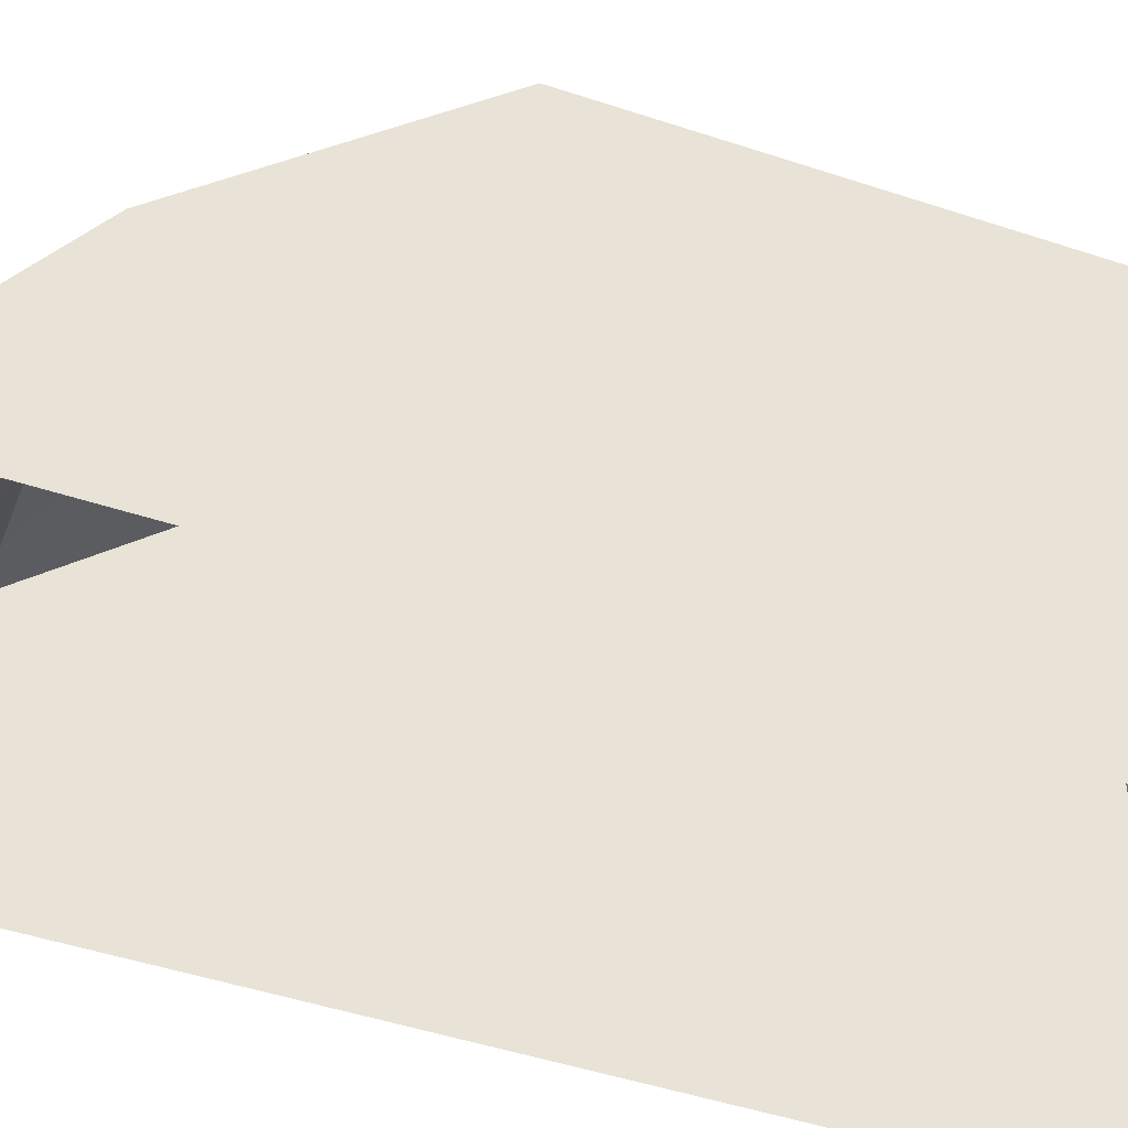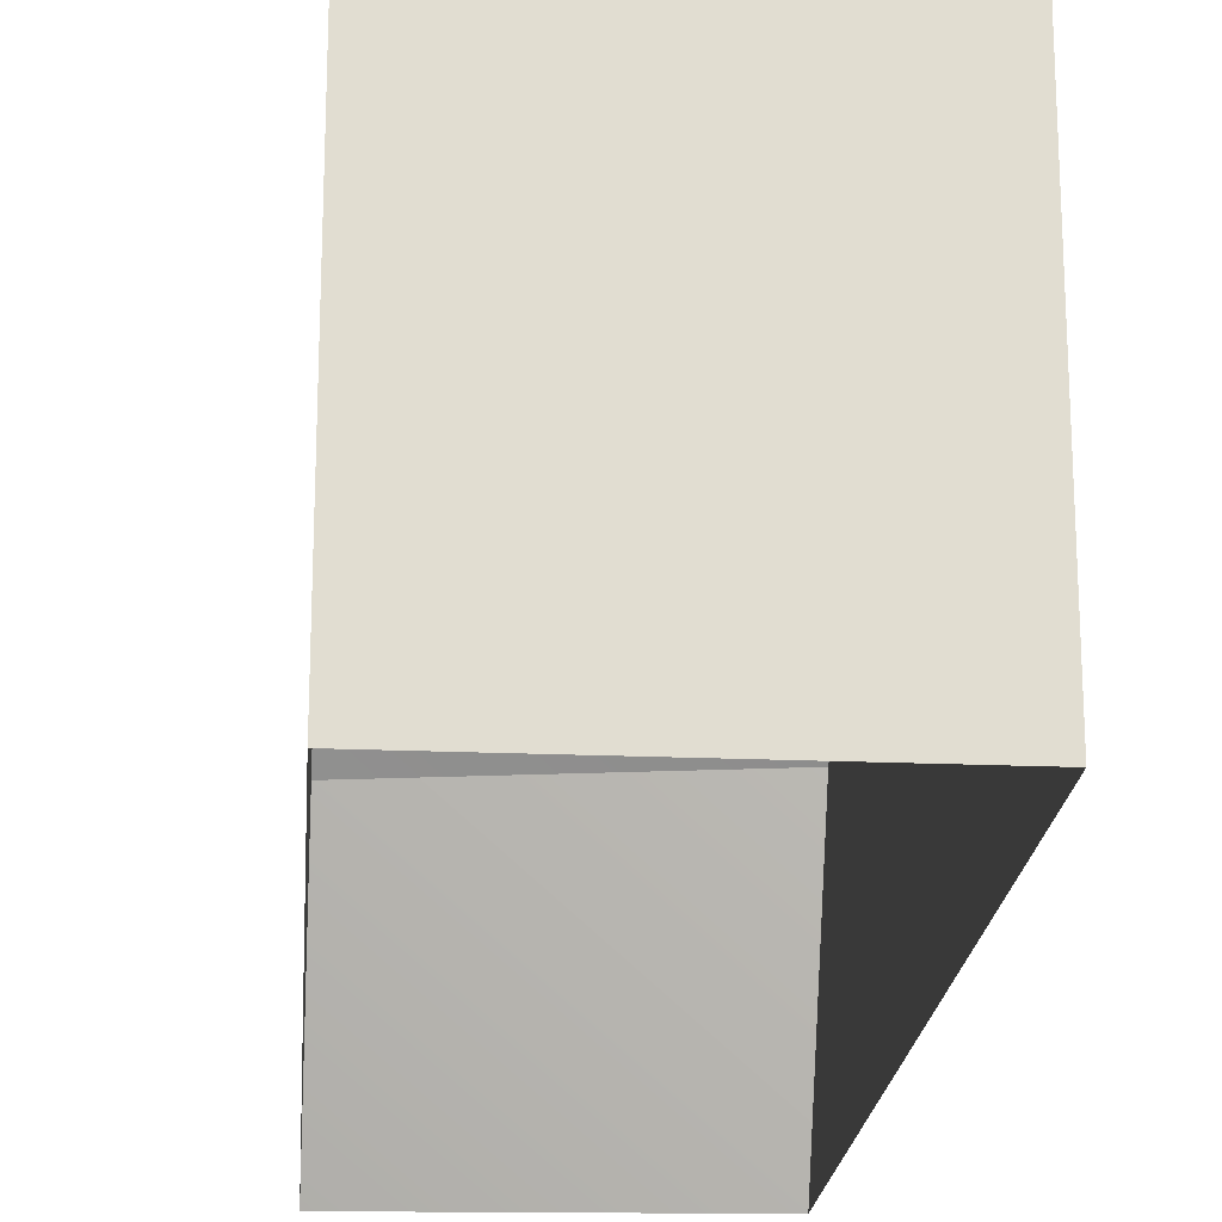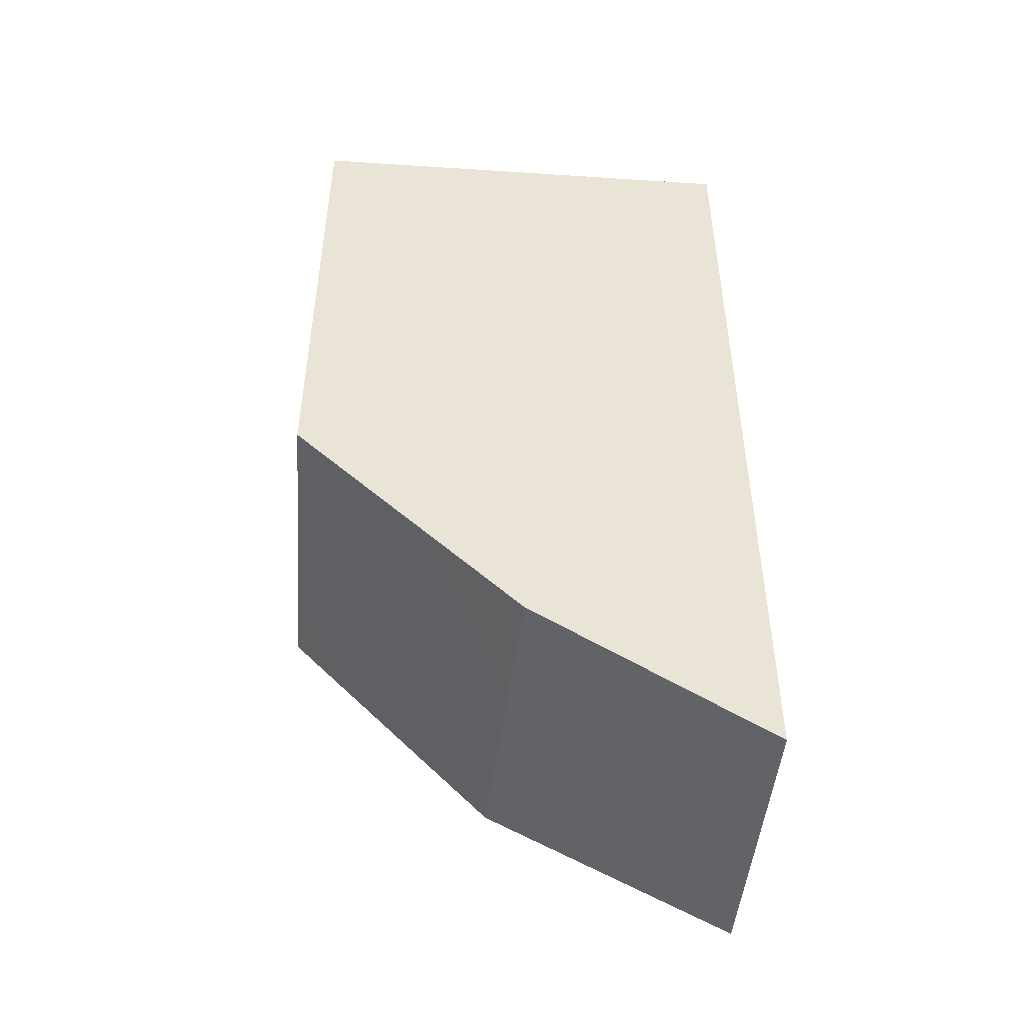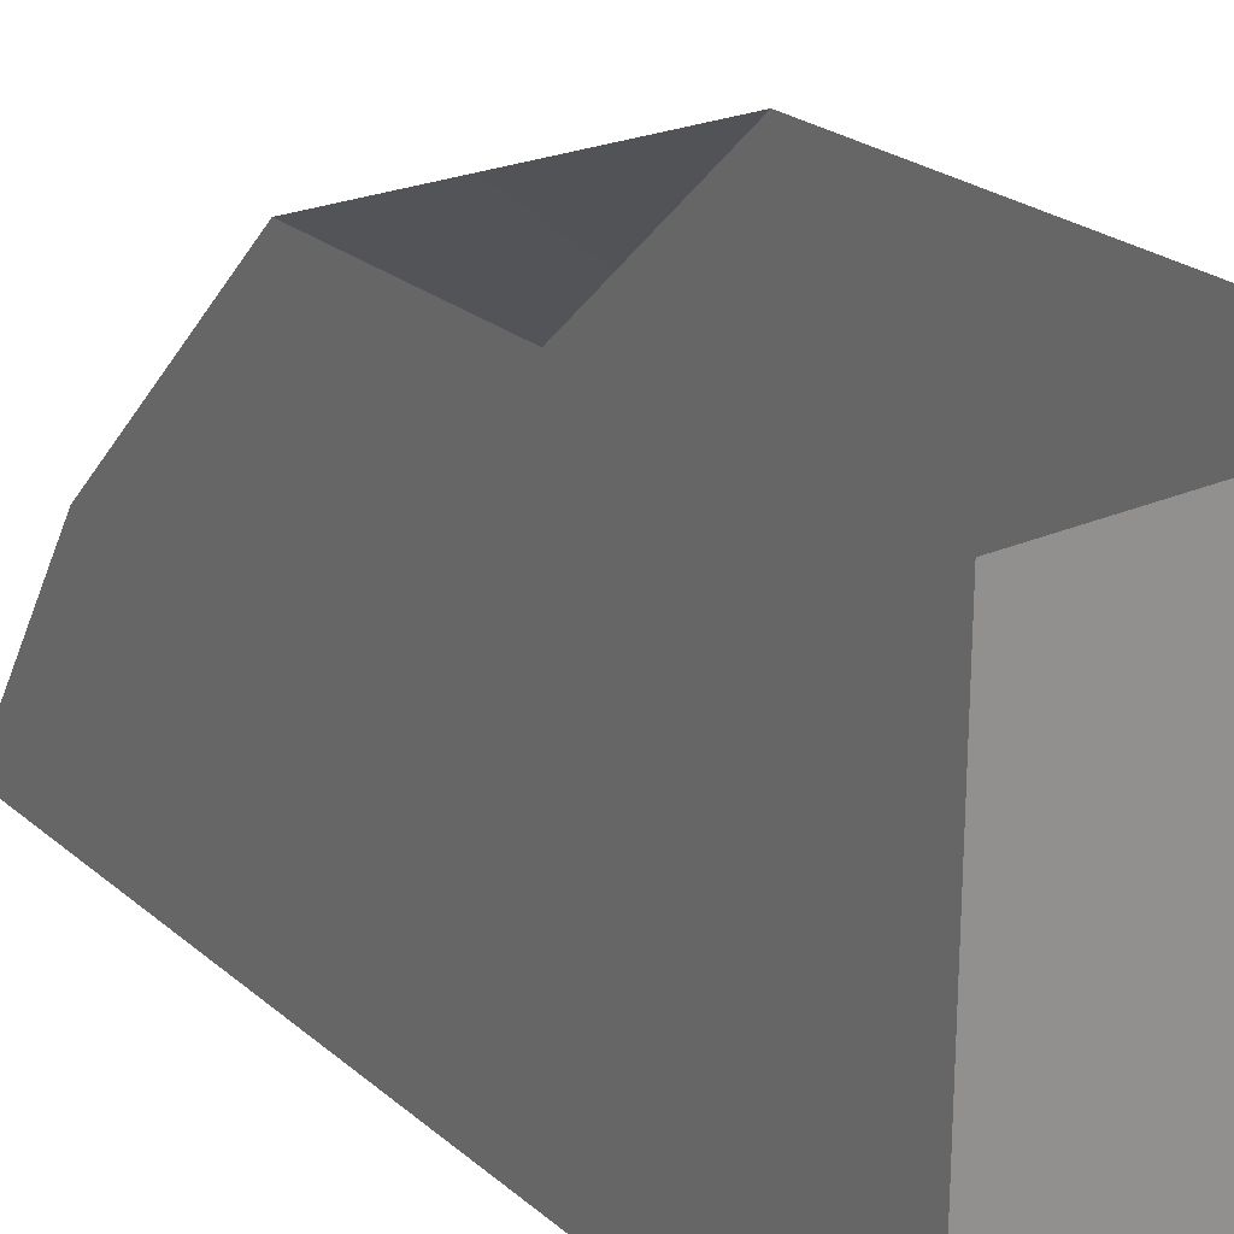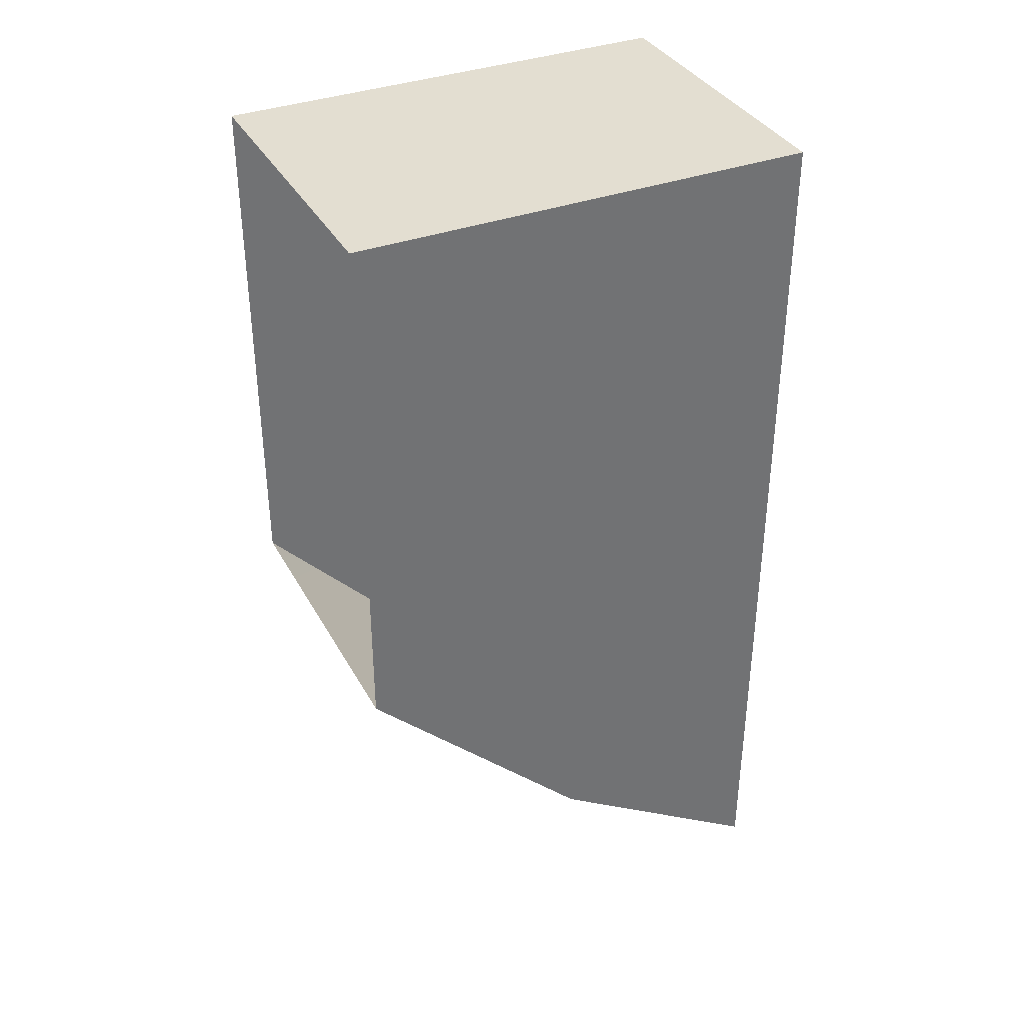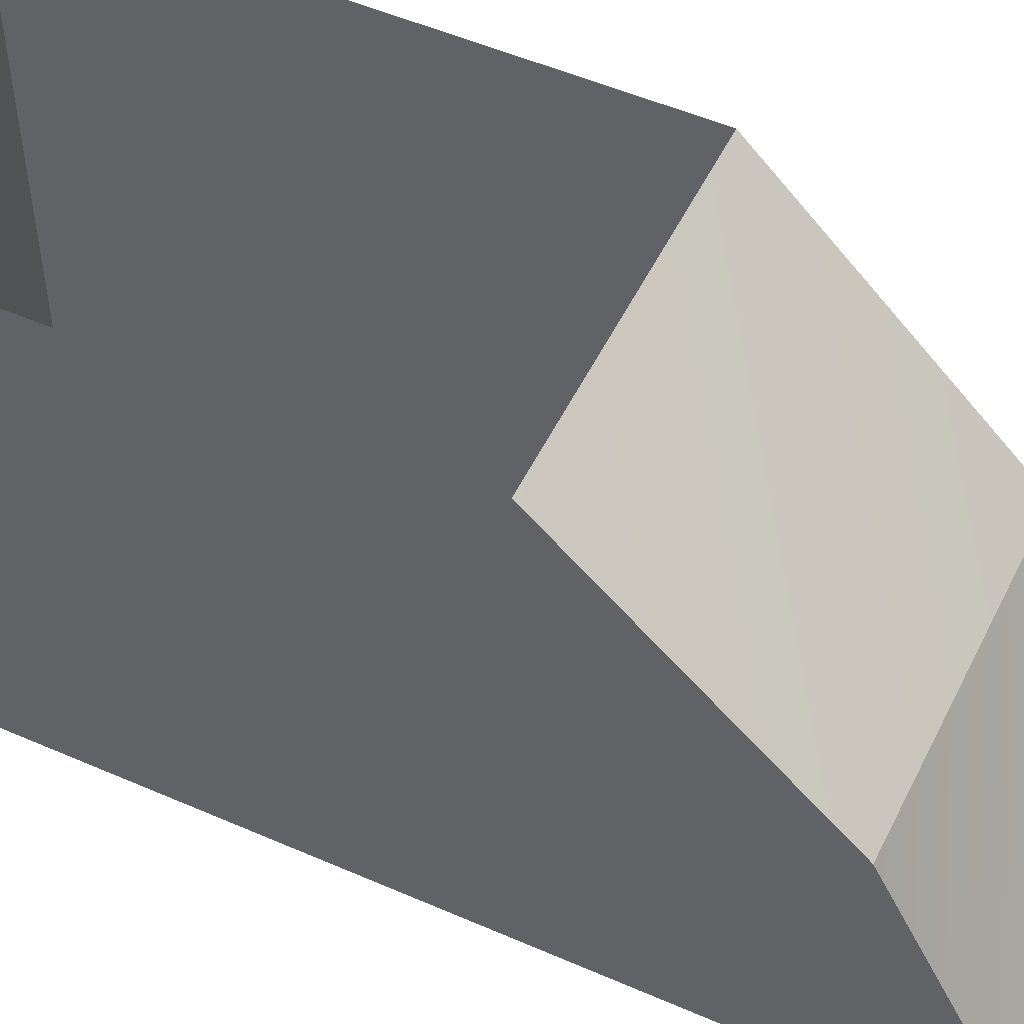
<metadata>
{"format":"obj","ext":"obj","renderer":"f3d","projection":"perspective","resolution":1024,"background":"white","views":[{"elev":-47.4,"azim":69.4,"up":"+Z"},{"elev":-20.4,"azim":175.5,"up":"+Z"},{"elev":-47.9,"azim":85.8,"up":"+Y"},{"elev":24.1,"azim":143.8,"up":"+Z"},{"elev":36.3,"azim":64.3,"up":"+Y"},{"elev":51.6,"azim":-64.6,"up":"+Z"}]}
</metadata>
<code>
g pb_Mesh218472
v 0 1.1 -0.6
v 0 0.2 -2
v 0 5.7 -2
v 0 5.7 -0.5
v 0 2.5 0.8
v 0 5.7 0.8
v 0 5.7 0.8
v -1.9 5.7 -0.5
v -1.9 5.7 0.8
v 0 5.7 -0.5
v -1.9 5.7 -2
v 0 5.7 -2
v -1.9 0.3 -2
v 0 0.2 -2
v 0 1.1 -0.6
v -1.9 1.1 -0.5
v -1.9 1.1 -0.5
v 0 1.1 -0.6
v 0 2.5 0.8
v -1.9 2.5 0.8
v -1.9 4 -0.5
v -1.9 2.5 0.8
v -1.9 4.1 0.8
v -1.9 1.1 -0.5
v -1.9 5.7 -0.5
v -1.9 5.7 0.8
v -1.9 3 -2
v -1.9 0.3 -2
v -1.9 5.7 -2
g pb_Mesh218472_0
f 3 2 1
f 3 1 4
f 4 1 5
f 4 5 6
f 9 8 7
f 8 10 7
f 8 11 10
f 11 12 10
f 15 14 13
f 15 13 16
f 19 18 17
f 19 17 20
f 23 22 21
f 22 24 21
f 26 23 25
f 23 21 25
f 21 24 27
f 24 28 27
f 25 21 29
f 21 27 29

</code>
